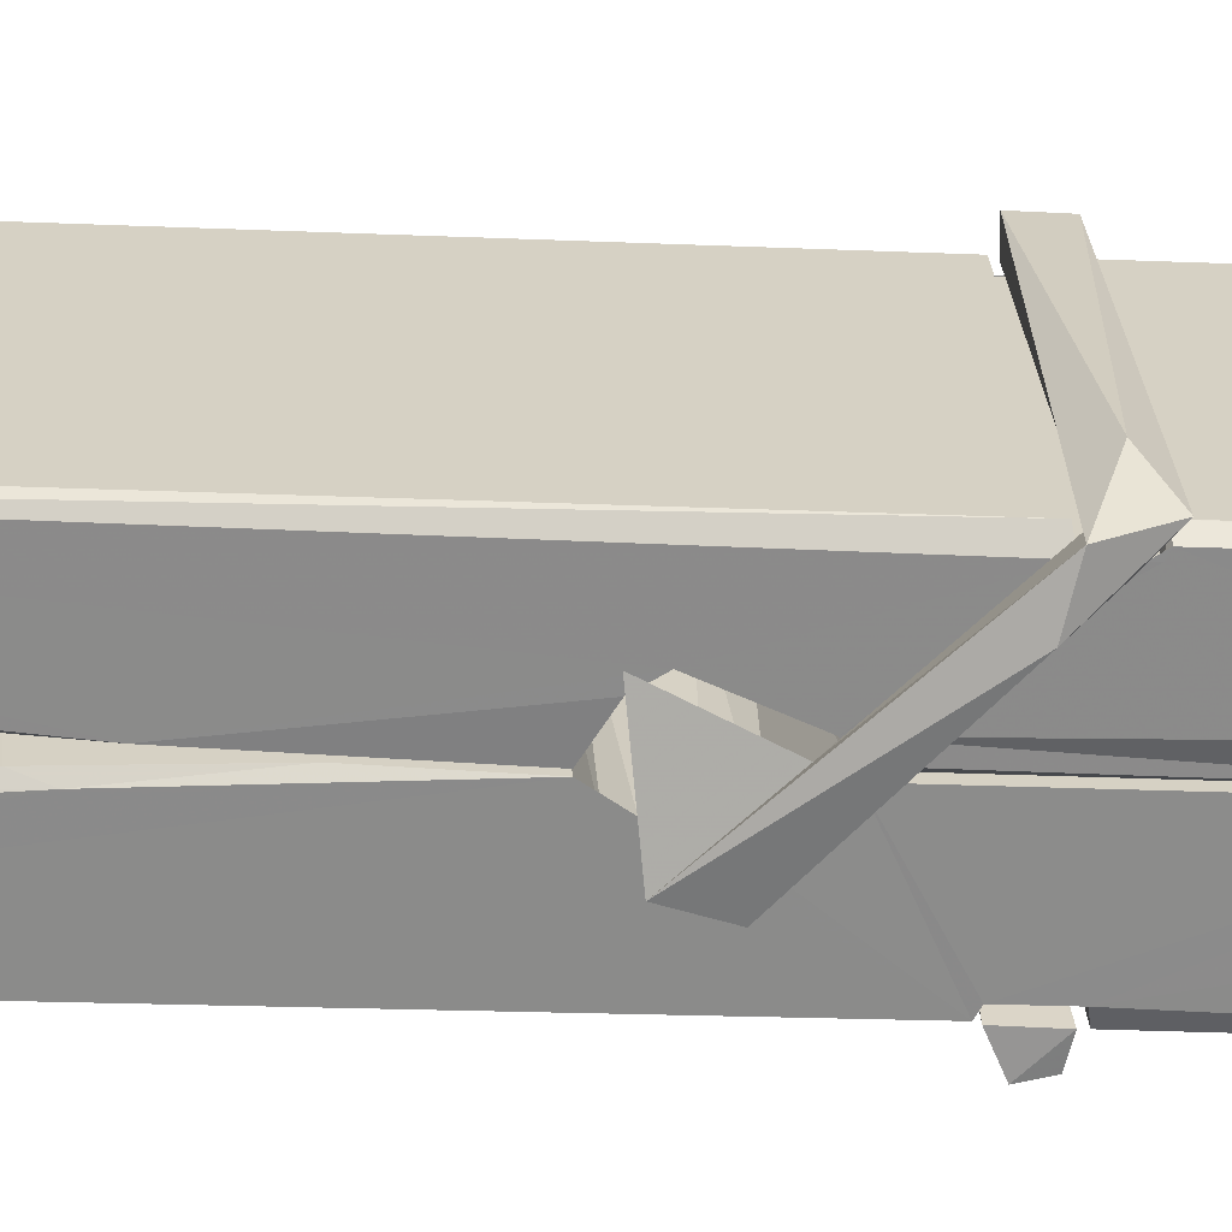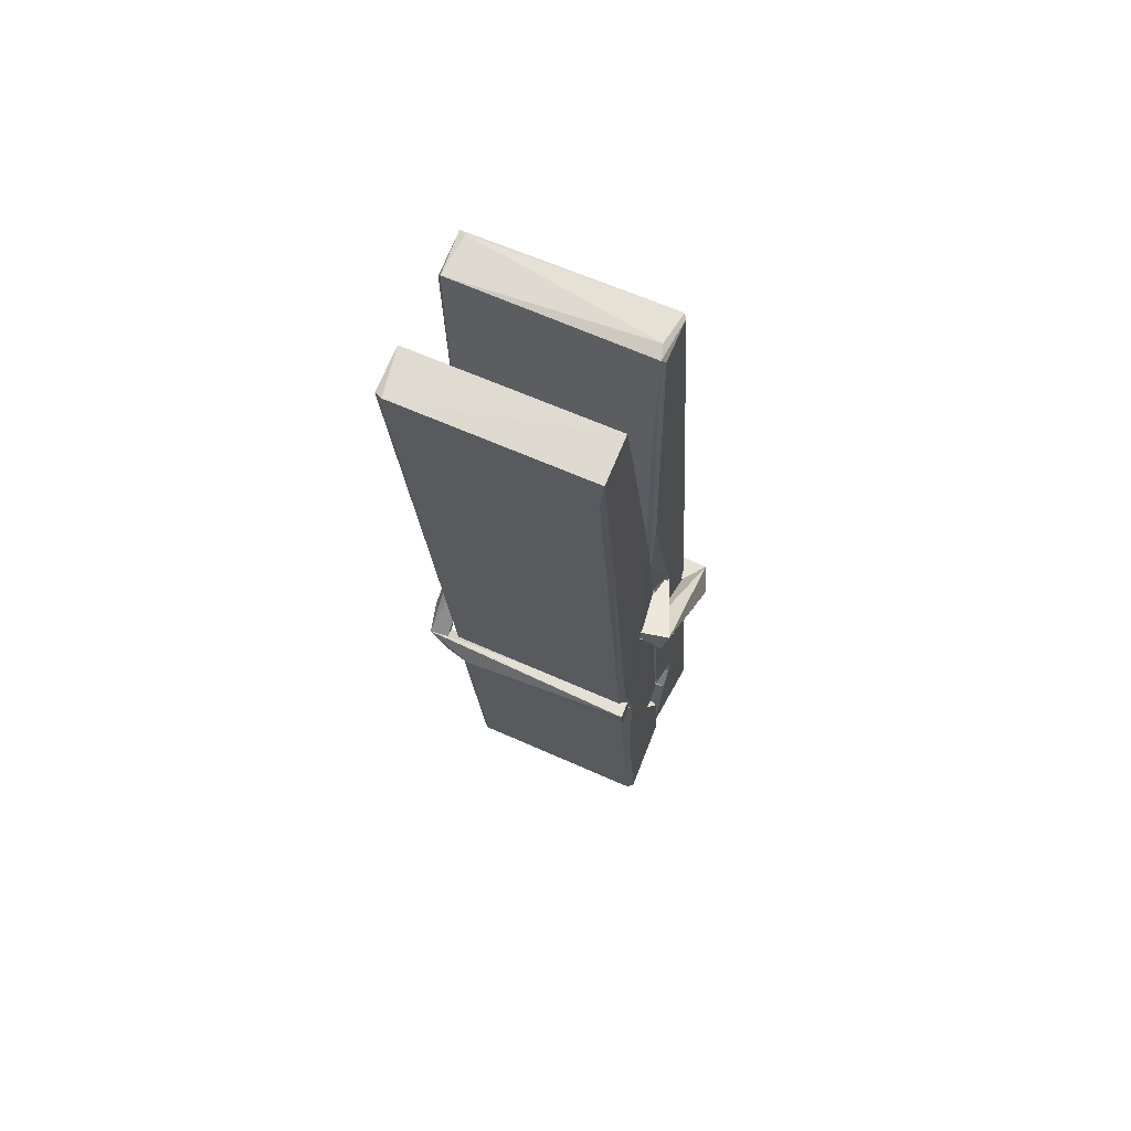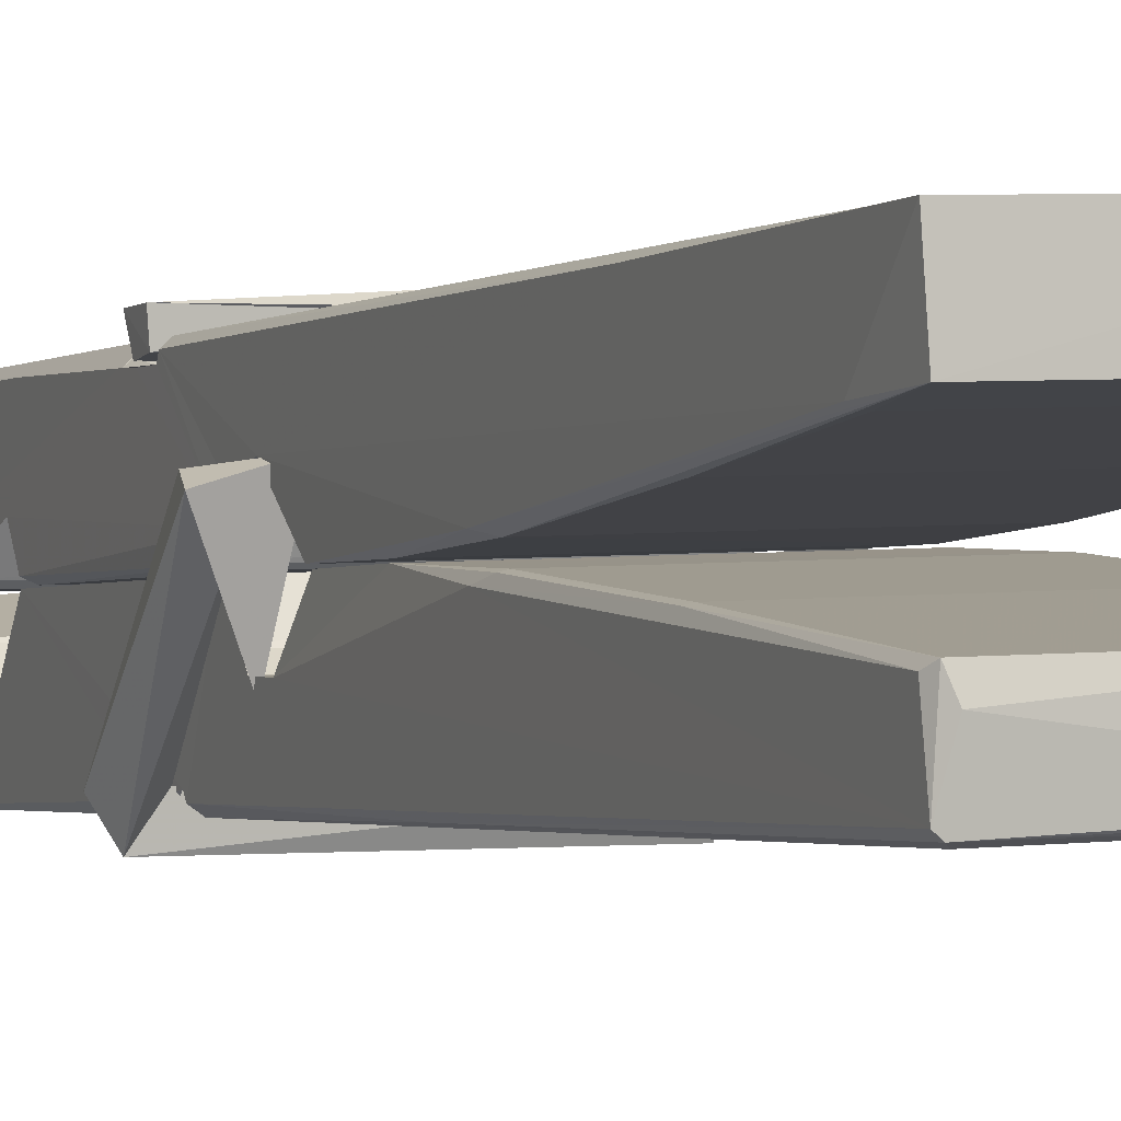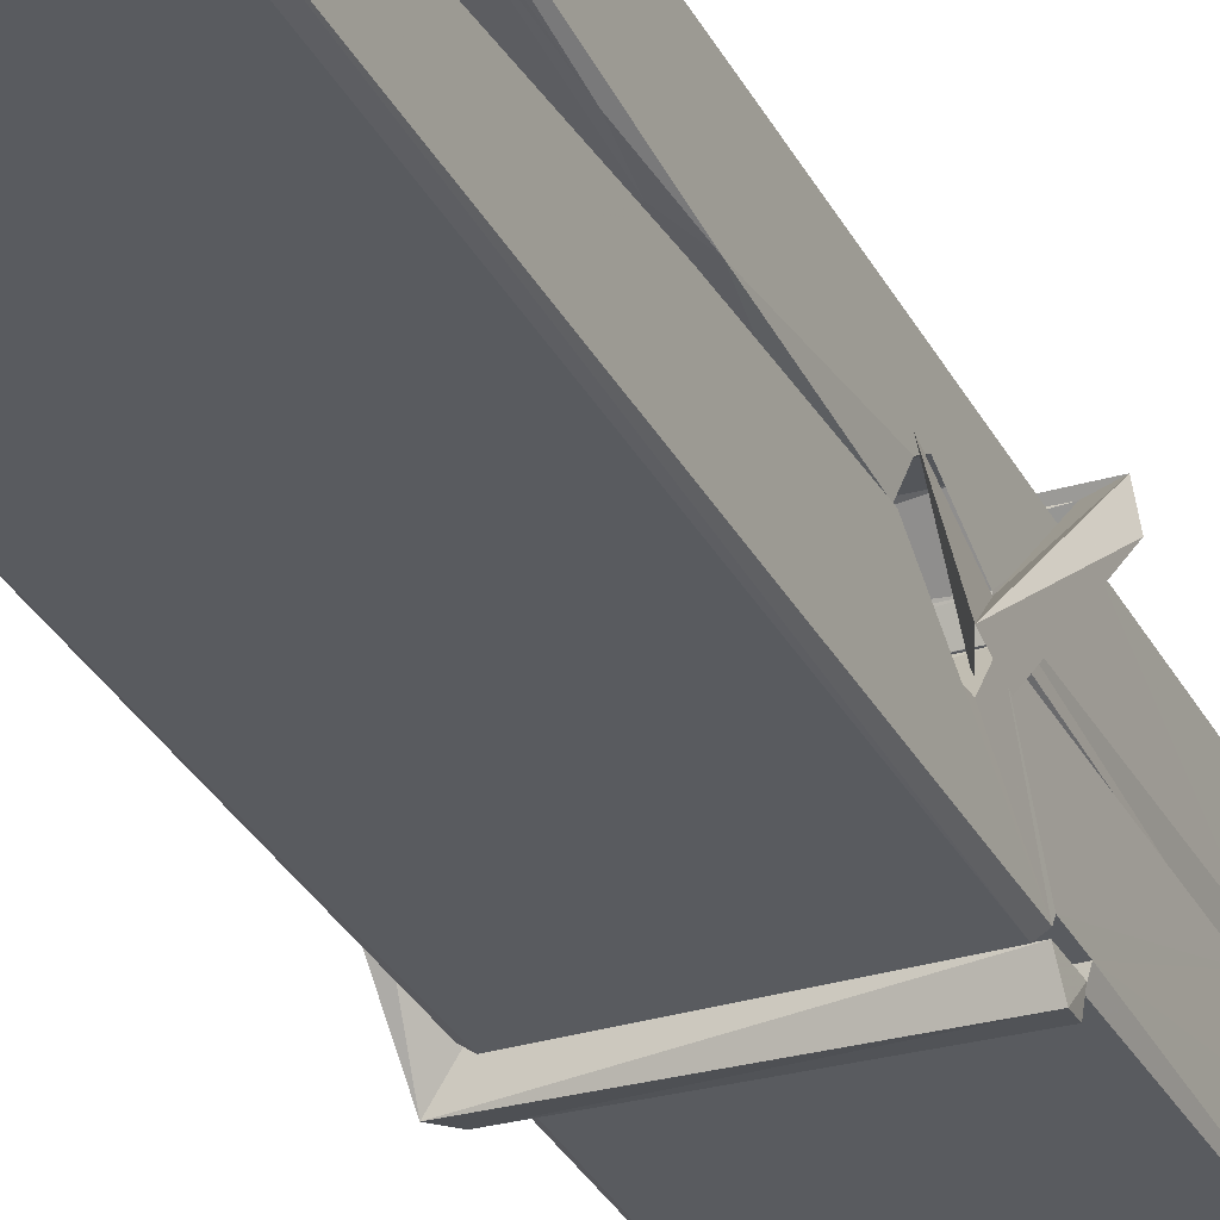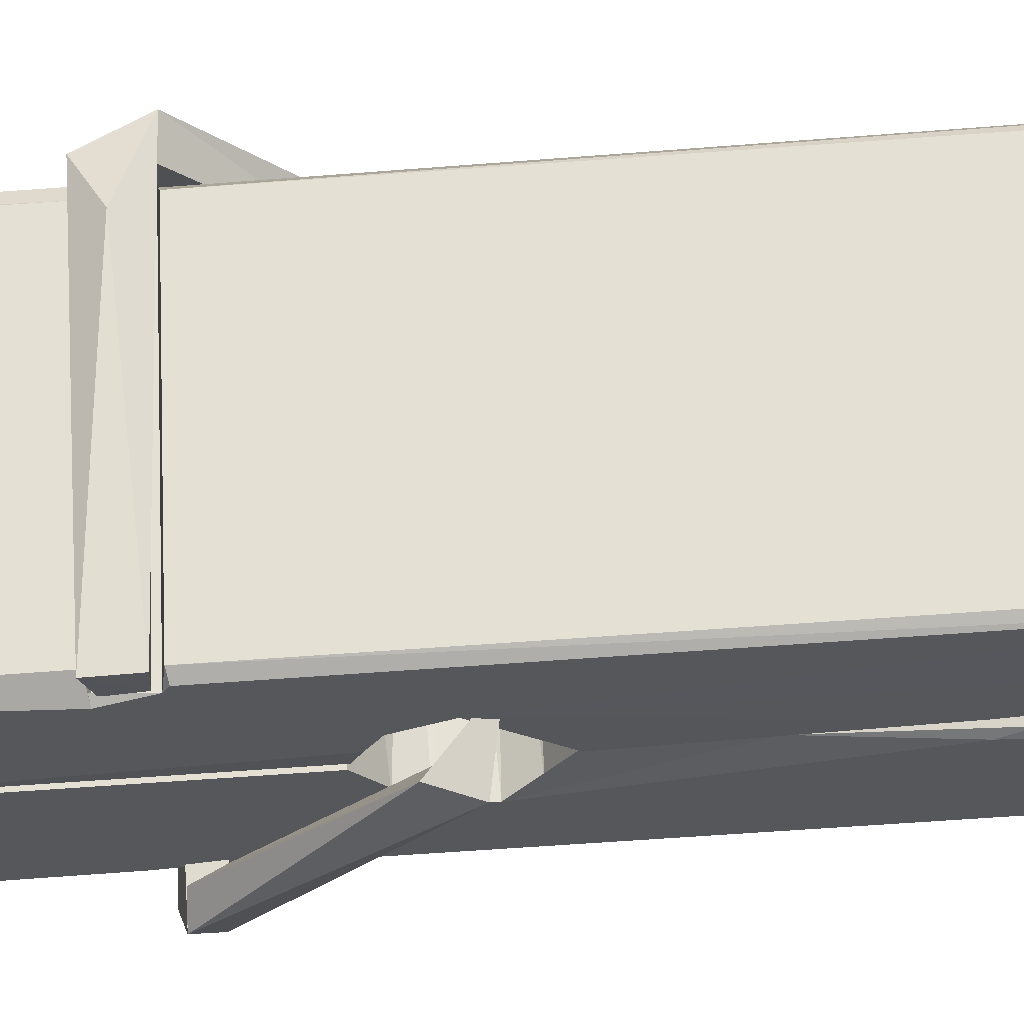
<metadata>
{"format":"obj","ext":"obj","renderer":"f3d","projection":"perspective","resolution":1024,"background":"white","views":[{"elev":27.0,"azim":-92.9,"up":"+Z"},{"elev":66.6,"azim":24.8,"up":"+Y"},{"elev":2.8,"azim":159.1,"up":"+Z"},{"elev":-28.4,"azim":-153.9,"up":"+Z"},{"elev":62.3,"azim":89.3,"up":"+Z"}]}
</metadata>
<code>
v 1.661 11.68 -5.725
v 1.824 11.72 -5.784
v 1.662 11.72 -5.785
v 1.666 11.72 -5.786
v 1.649 12.26 -5.741
v 1.651 12.34 -5.729
v 1.648 12.44 -5.711
v 1.653 12.23 -5.747
v 1.806 12.44 -5.71
v 1.647 12.43 -5.668
v 1.647 12.2 -5.748
v 1.64 12.47 -5.705
v 1.821 11.85 -5.776
v 1.654 11.96 -5.706
v 1.651 12.04 -5.752
v 1.658 11.79 -5.772
v 1.658 11.79 -5.759
v 1.657 11.84 -5.763
v 1.822 11.8 -5.757
v 1.817 11.82 -5.75
v 1.662 11.8 -5.752
v 1.816 12.07 -5.733
v 1.811 12.09 -5.737
v 1.65 12.09 -5.74
v 1.651 12.1 -5.759
v 1.814 12.1 -5.76
v 1.659 11.98 -5.7
v 1.801 12.44 -5.712
v 1.804 12.48 -5.706
v 1.807 12.23 -5.748
v 1.816 12.05 -5.743
v 1.815 12.04 -5.763
v 1.816 12.04 -5.754
v 1.816 11.86 -5.778
v 1.822 11.72 -5.787
v 1.819 11.72 -5.787
v 1.822 11.96 -5.711
v 1.661 11.96 -5.702
v 1.801 12.44 -5.669
v 1.803 12.35 -5.73
v 1.651 12.06 -5.732
v 1.66 11.85 -5.777
v 1.667 11.82 -5.749
v 1.823 11.79 -5.78
v 1.655 12.16 -5.755
v 1.809 12.16 -5.756
v 1.65 12.07 -5.733
v 1.641 12.47 -5.669
v 1.648 12.47 -5.666
v 1.805 12.48 -5.667
v 1.809 12.32 -5.681
v 1.818 11.99 -5.705
v 1.819 11.78 -5.783
v 1.825 11.69 -5.727
v 1.821 11.69 -5.722
v 1.666 11.69 -5.721
v 1.659 11.71 -5.783
v 1.811 12.22 -5.746
v 1.821 11.84 -5.758
v 1.656 12.03 -5.764
v 1.811 12.03 -5.766
v 1.818 11.98 -5.71
v 1.652 12.03 -5.761
v 1.819 11.96 -5.708
v 1.813 11.96 -5.703
v 1.663 11.78 -5.782
v 1.653 11.98 -5.708
v 1.654 11.96 -5.71
v 1.813 11.99 -5.702
v 1.643 12.48 -5.761
v 1.821 11.72 -5.789
v 1.65 12.23 -5.754
v 1.647 12.34 -5.757
v 1.805 12.48 -5.766
v 1.804 12.48 -5.798
v 1.811 12.22 -5.76
v 1.809 12.24 -5.756
v 1.806 12.35 -5.759
v 1.647 12.22 -5.759
v 1.656 11.85 -5.778
v 1.821 11.85 -5.779
v 1.822 11.79 -5.799
v 1.656 11.83 -5.809
v 1.656 11.97 -5.837
v 1.82 11.84 -5.8
v 1.654 12.07 -5.793
v 1.812 12.09 -5.784
v 1.657 12.09 -5.779
v 1.815 12.08 -5.792
v 1.65 12.1 -5.761
v 1.651 12.05 -5.79
v 1.816 12.05 -5.786
v 1.815 12.06 -5.793
v 1.812 12.1 -5.762
v 1.652 12.03 -5.765
v 1.645 12.47 -5.801
v 1.805 12.24 -5.755
v 1.822 11.81 -5.81
v 1.812 11.98 -5.838
v 1.809 12.19 -5.822
v 1.799 12.48 -5.802
v 1.799 12.48 -5.773
v 1.802 12.48 -5.762
v 1.802 12.35 -5.758
v 1.65 12.08 -5.79
v 1.821 11.83 -5.811
v 1.657 11.8 -5.804
v 1.659 11.72 -5.787
v 1.652 12.16 -5.756
v 1.81 12.16 -5.757
v 1.811 12.01 -5.836
v 1.639 12.48 -5.798
v 1.645 12.48 -5.796
v 1.802 12.48 -5.8
v 1.816 12.01 -5.832
v 1.817 11.97 -5.833
v 1.824 11.7 -5.857
v 1.666 11.69 -5.849
v 1.652 11.97 -5.828
v 1.64 12.47 -5.764
v 1.821 11.7 -5.854
v 1.658 12 -5.835
v 1.652 12 -5.831
v 1.816 12.03 -5.766
v 1.652 12 -5.827
v 1.663 11.78 -5.783
v 1.66 11.69 -5.856
v 1.817 12 -5.828
v 1.811 11.98 -5.83
v 1.653 12 -5.833
v 1.818 12 -5.827
v 1.826 11.98 -5.844
v 1.653 11.98 -5.835
v 1.84 11.99 -5.829
v 1.654 11.98 -5.848
v 1.652 11.99 -5.85
v 1.821 11.96 -5.694
v 1.819 11.97 -5.709
v 1.819 12.07 -5.75
v 1.634 11.98 -5.695
v 1.814 12.06 -5.8
v 1.804 12.08 -5.731
v 1.658 12.03 -5.777
v 1.65 12.09 -5.733
v 1.637 12.08 -5.788
v 1.638 12.06 -5.796
v 1.629 11.99 -5.719
v 1.649 12.04 -5.758
v 1.673 11.97 -5.686
v 1.649 11.95 -5.696
v 1.647 11.97 -5.709
v 1.819 11.98 -5.706
v 1.65 11.98 -5.698
v 1.82 11.98 -5.692
v 1.838 12.08 -5.741
v 1.834 12.06 -5.737
v 1.828 11.99 -5.821
v 1.832 12 -5.847
f 49 29 12
f 8 5 6
f 5 7 6
f 7 40 6
f 40 8 6
f 58 30 29
f 58 29 9
f 12 5 11
f 18 15 42
f 15 63 42
f 20 59 19
f 38 14 1
f 18 43 17
f 18 59 43
f 17 43 21
f 22 23 26
f 41 31 15
f 15 32 60
f 7 5 12
f 50 9 29
f 48 10 49
f 28 12 29
f 28 29 40
f 29 30 40
f 23 24 26
f 22 47 23
f 47 24 23
f 41 22 31
f 18 13 59
f 43 59 20
f 19 17 21
f 21 20 19
f 44 16 19
f 16 17 19
f 54 57 2
f 69 52 51
f 39 51 50
f 28 7 12
f 30 8 40
f 40 7 28
f 25 45 26
f 25 26 24
f 47 22 41
f 31 33 15
f 33 32 15
f 34 13 42
f 42 13 18
f 43 20 21
f 36 35 3
f 36 3 4
f 57 3 2
f 3 35 2
f 10 39 50
f 10 50 49
f 25 11 45
f 11 5 8
f 11 8 45
f 45 8 30
f 26 45 46
f 45 30 46
f 58 22 26
f 26 46 58
f 46 30 58
f 51 39 69
f 39 10 69
f 25 24 11
f 47 67 48
f 67 27 48
f 48 27 10
f 51 9 50
f 22 9 51
f 52 22 51
f 64 37 55
f 55 56 54
f 54 56 1
f 4 3 66
f 36 4 66
f 36 66 53
f 35 36 53
f 35 53 2
f 56 55 38
f 66 3 57
f 1 18 17
f 14 18 1
f 15 18 14
f 47 11 24
f 11 47 48
f 12 11 48
f 49 12 48
f 29 49 50
f 9 22 58
f 31 22 52
f 31 52 33
f 64 19 59
f 19 64 44
f 2 44 64
f 2 64 54
f 57 54 1
f 32 61 60
f 33 13 32
f 62 33 52
f 47 41 15
f 15 60 63
f 60 61 42
f 34 42 61
f 32 13 34
f 32 34 61
f 33 59 13
f 64 59 33
f 38 55 65
f 55 37 65
f 14 68 15
f 60 42 63
f 66 16 44
f 66 44 53
f 2 53 44
f 55 54 64
f 38 1 56
f 17 57 1
f 57 17 16
f 66 57 16
f 15 68 67
f 62 37 64
f 68 37 62
f 68 62 67
f 64 33 62
f 52 69 62
f 67 62 69
f 67 69 27
f 47 15 67
f 69 10 27
f 37 38 65
f 38 37 68
f 68 14 38
f 82 117 71
f 75 76 74
f 76 77 78
f 76 78 74
f 78 103 74
f 73 72 79
f 73 79 120
f 83 85 106
f 83 80 85
f 83 106 98
f 83 98 107
f 106 116 98
f 105 86 91
f 87 94 89
f 112 123 122
f 123 90 105
f 90 88 105
f 70 73 120
f 103 78 104
f 78 77 97
f 78 97 104
f 88 94 87
f 89 86 105
f 105 87 89
f 93 86 89
f 117 116 99
f 115 100 111
f 96 111 101
f 111 100 101
f 100 114 101
f 72 73 104
f 73 70 103
f 73 103 104
f 104 97 72
f 90 109 94
f 94 88 90
f 105 88 87
f 92 91 93
f 91 86 93
f 95 91 92
f 92 124 95
f 95 81 80
f 80 81 85
f 98 82 107
f 107 82 126
f 108 71 118
f 127 121 117
f 114 112 96
f 114 96 101
f 102 103 70
f 72 97 110
f 72 110 109
f 110 94 109
f 97 77 110
f 89 94 110
f 89 110 76
f 110 77 76
f 122 111 96
f 96 112 122
f 79 72 109
f 109 90 79
f 127 84 119
f 113 112 114
f 114 102 113
f 75 102 114
f 75 114 100
f 75 100 115
f 121 127 118
f 126 71 108
f 84 127 117
f 99 84 117
f 127 83 107
f 127 119 83
f 95 123 91
f 91 123 105
f 90 123 112
f 90 112 79
f 112 120 79
f 112 70 120
f 70 112 113
f 70 113 102
f 102 75 103
f 103 75 74
f 76 75 89
f 75 115 89
f 115 93 89
f 81 128 116
f 106 85 81
f 106 81 116
f 98 116 117
f 98 117 82
f 121 71 117
f 71 121 118
f 127 108 118
f 92 93 124
f 93 115 124
f 123 95 125
f 81 95 124
f 128 81 124
f 124 115 128
f 128 115 111
f 111 122 125
f 111 125 128
f 122 123 125
f 80 83 119
f 71 126 82
f 127 107 108
f 107 126 108
f 119 129 128
f 128 125 119
f 80 125 95
f 125 80 119
f 99 116 128
f 99 128 129
f 99 129 119
f 119 84 99
f 131 158 130
f 132 136 158
f 132 134 133
f 130 136 133
f 132 133 135
f 136 132 135
f 130 158 136
f 149 137 154
f 154 152 153
f 155 134 158
f 158 131 139
f 151 148 153
f 147 146 151
f 155 142 156
f 156 142 139
f 155 139 142
f 142 155 141
f 141 155 142
f 145 144 143
f 145 143 144
f 148 145 144
f 144 145 148
f 146 145 148
f 147 145 146
f 146 148 151
f 147 140 145
f 156 139 131
f 134 155 156
f 155 158 139
f 145 140 148
f 147 150 140
f 150 147 151
f 150 149 140
f 140 153 148
f 153 140 154
f 154 140 149
f 151 138 150
f 153 152 151
f 138 152 137
f 137 152 154
f 150 137 149
f 137 150 138
f 138 151 152
f 157 134 156
f 157 156 131
f 157 131 134
f 132 158 134
f 134 131 133
f 131 130 133
f 133 136 135
f 49 29 12
f 8 5 6
f 5 7 6
f 7 40 6
f 40 8 6
f 58 30 29
f 58 29 9
f 12 5 11
f 18 15 42
f 15 63 42
f 20 59 19
f 38 14 1
f 18 43 17
f 18 59 43
f 17 43 21
f 22 23 26
f 41 31 15
f 15 32 60
f 7 5 12
f 50 9 29
f 48 10 49
f 28 12 29
f 28 29 40
f 29 30 40
f 23 24 26
f 22 47 23
f 47 24 23
f 41 22 31
f 18 13 59
f 43 59 20
f 19 17 21
f 21 20 19
f 44 16 19
f 16 17 19
f 54 57 2
f 69 52 51
f 39 51 50
f 28 7 12
f 30 8 40
f 40 7 28
f 25 45 26
f 25 26 24
f 47 22 41
f 31 33 15
f 33 32 15
f 34 13 42
f 42 13 18
f 43 20 21
f 36 35 3
f 36 3 4
f 57 3 2
f 3 35 2
f 10 39 50
f 10 50 49
f 25 11 45
f 11 5 8
f 11 8 45
f 45 8 30
f 26 45 46
f 45 30 46
f 58 22 26
f 26 46 58
f 46 30 58
f 51 39 69
f 39 10 69
f 25 24 11
f 47 67 48
f 67 27 48
f 48 27 10
f 51 9 50
f 22 9 51
f 52 22 51
f 64 37 55
f 55 56 54
f 54 56 1
f 4 3 66
f 36 4 66
f 36 66 53
f 35 36 53
f 35 53 2
f 56 55 38
f 66 3 57
f 1 18 17
f 14 18 1
f 15 18 14
f 47 11 24
f 11 47 48
f 12 11 48
f 49 12 48
f 29 49 50
f 9 22 58
f 31 22 52
f 31 52 33
f 64 19 59
f 19 64 44
f 2 44 64
f 2 64 54
f 57 54 1
f 32 61 60
f 33 13 32
f 62 33 52
f 47 41 15
f 15 60 63
f 60 61 42
f 34 42 61
f 32 13 34
f 32 34 61
f 33 59 13
f 64 59 33
f 38 55 65
f 55 37 65
f 14 68 15
f 60 42 63
f 66 16 44
f 66 44 53
f 2 53 44
f 55 54 64
f 38 1 56
f 17 57 1
f 57 17 16
f 66 57 16
f 15 68 67
f 62 37 64
f 68 37 62
f 68 62 67
f 64 33 62
f 52 69 62
f 67 62 69
f 67 69 27
f 47 15 67
f 69 10 27
f 37 38 65
f 38 37 68
f 68 14 38
f 82 117 71
f 75 76 74
f 76 77 78
f 76 78 74
f 78 103 74
f 73 72 79
f 73 79 120
f 83 85 106
f 83 80 85
f 83 106 98
f 83 98 107
f 106 116 98
f 105 86 91
f 87 94 89
f 112 123 122
f 123 90 105
f 90 88 105
f 70 73 120
f 103 78 104
f 78 77 97
f 78 97 104
f 88 94 87
f 89 86 105
f 105 87 89
f 93 86 89
f 117 116 99
f 115 100 111
f 96 111 101
f 111 100 101
f 100 114 101
f 72 73 104
f 73 70 103
f 73 103 104
f 104 97 72
f 90 109 94
f 94 88 90
f 105 88 87
f 92 91 93
f 91 86 93
f 95 91 92
f 92 124 95
f 95 81 80
f 80 81 85
f 98 82 107
f 107 82 126
f 108 71 118
f 127 121 117
f 114 112 96
f 114 96 101
f 102 103 70
f 72 97 110
f 72 110 109
f 110 94 109
f 97 77 110
f 89 94 110
f 89 110 76
f 110 77 76
f 122 111 96
f 96 112 122
f 79 72 109
f 109 90 79
f 127 84 119
f 113 112 114
f 114 102 113
f 75 102 114
f 75 114 100
f 75 100 115
f 121 127 118
f 126 71 108
f 84 127 117
f 99 84 117
f 127 83 107
f 127 119 83
f 95 123 91
f 91 123 105
f 90 123 112
f 90 112 79
f 112 120 79
f 112 70 120
f 70 112 113
f 70 113 102
f 102 75 103
f 103 75 74
f 76 75 89
f 75 115 89
f 115 93 89
f 81 128 116
f 106 85 81
f 106 81 116
f 98 116 117
f 98 117 82
f 121 71 117
f 71 121 118
f 127 108 118
f 92 93 124
f 93 115 124
f 123 95 125
f 81 95 124
f 128 81 124
f 124 115 128
f 128 115 111
f 111 122 125
f 111 125 128
f 122 123 125
f 80 83 119
f 71 126 82
f 127 107 108
f 107 126 108
f 119 129 128
f 128 125 119
f 80 125 95
f 125 80 119
f 99 116 128
f 99 128 129
f 99 129 119
f 119 84 99
f 131 158 130
f 132 136 158
f 132 134 133
f 130 136 133
f 132 133 135
f 136 132 135
f 130 158 136
f 149 137 154
f 154 152 153
f 155 134 158
f 158 131 139
f 151 148 153
f 147 146 151
f 155 142 156
f 156 142 139
f 155 139 142
f 142 155 141
f 141 155 142
f 145 144 143
f 145 143 144
f 148 145 144
f 144 145 148
f 146 145 148
f 147 145 146
f 146 148 151
f 147 140 145
f 156 139 131
f 134 155 156
f 155 158 139
f 145 140 148
f 147 150 140
f 150 147 151
f 150 149 140
f 140 153 148
f 153 140 154
f 154 140 149
f 151 138 150
f 153 152 151
f 138 152 137
f 137 152 154
f 150 137 149
f 137 150 138
f 138 151 152
f 157 134 156
f 157 156 131
f 157 131 134
f 132 158 134
f 134 131 133
f 131 130 133
f 133 136 135

</code>
